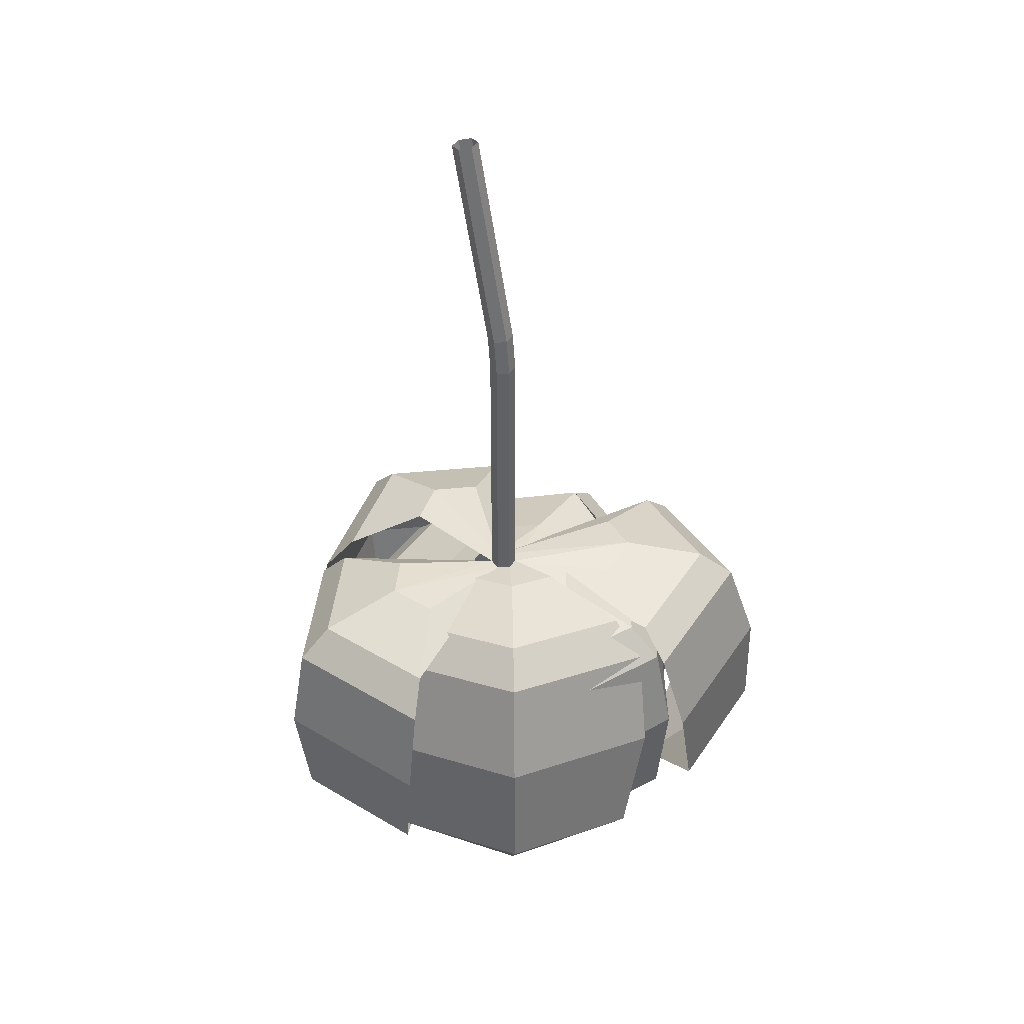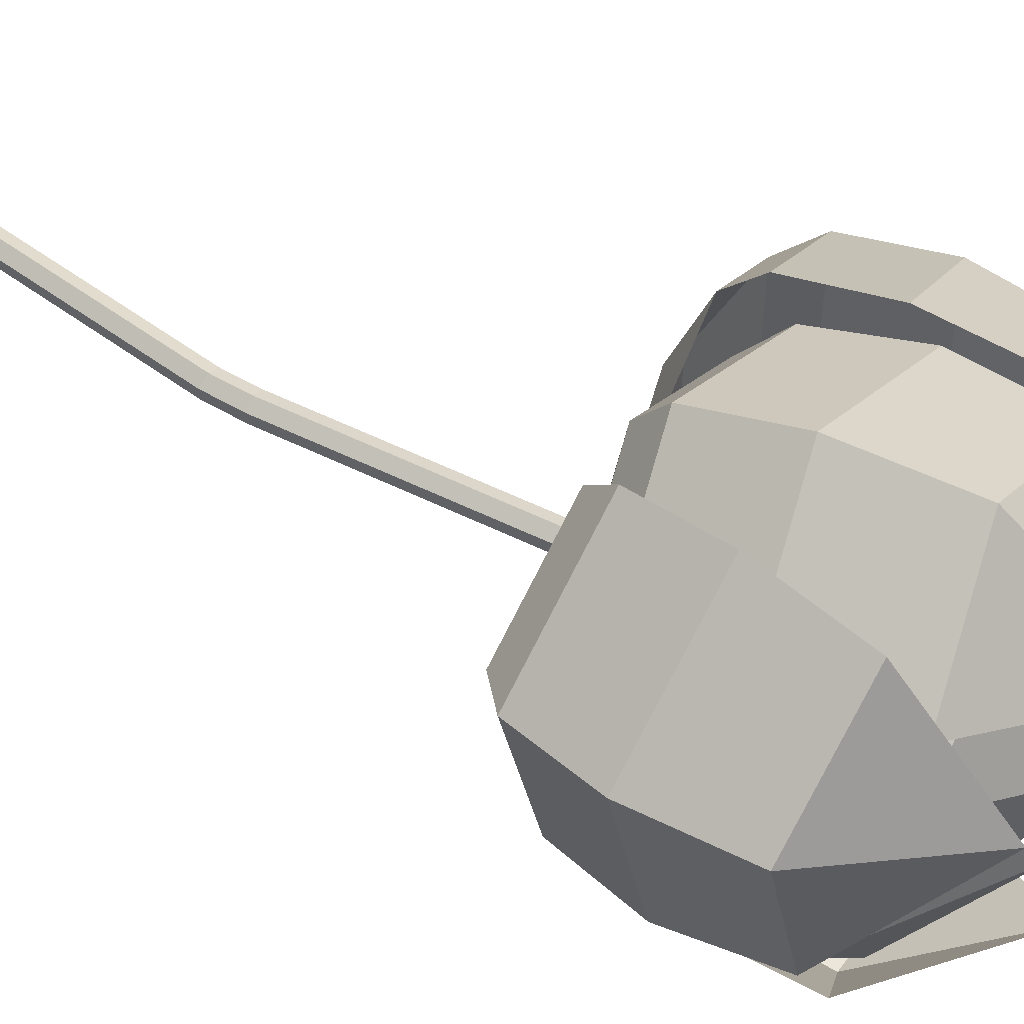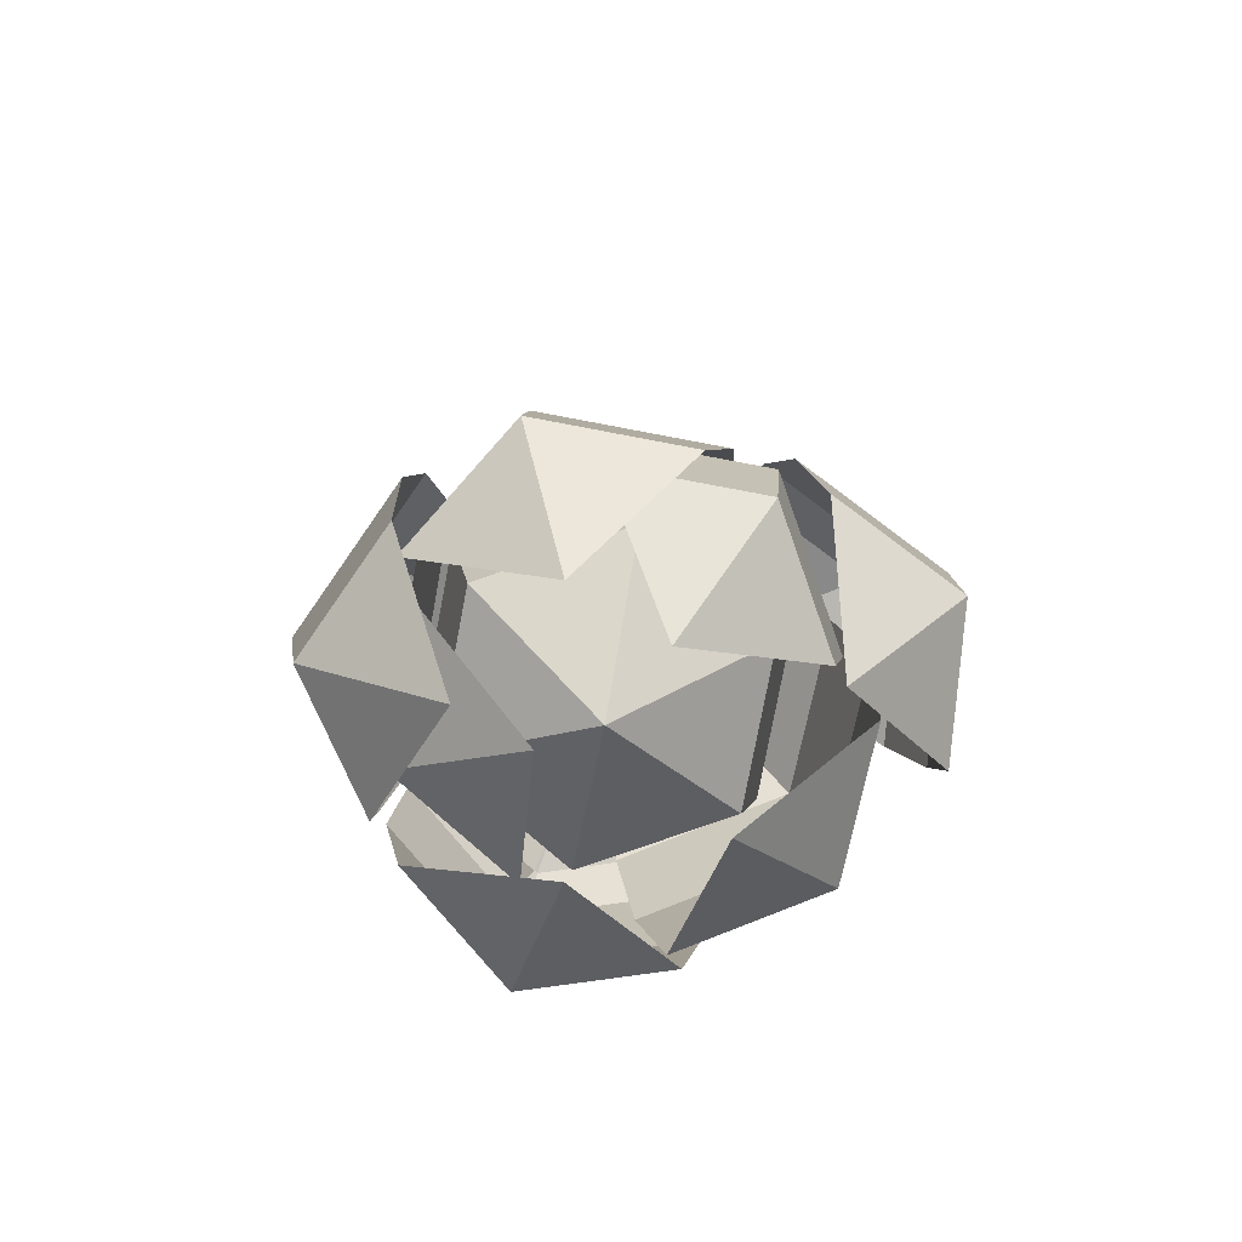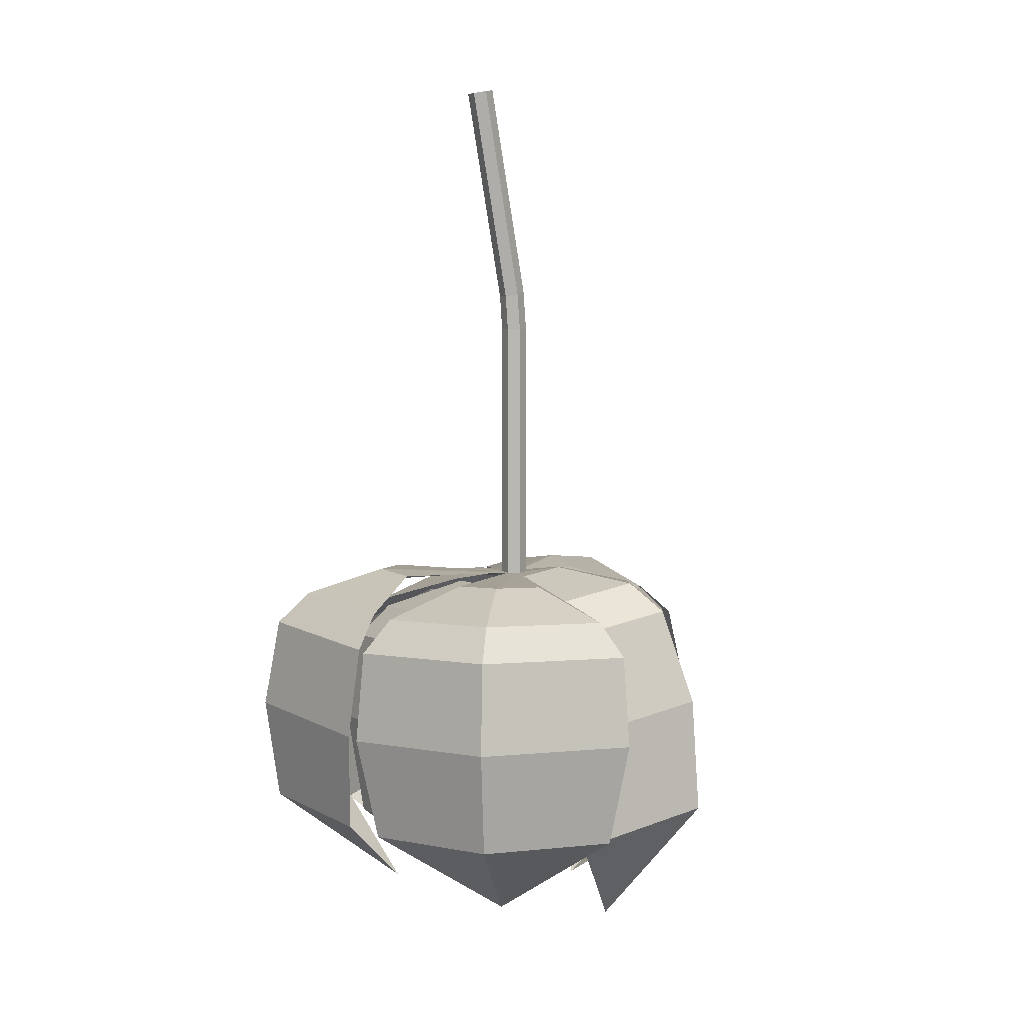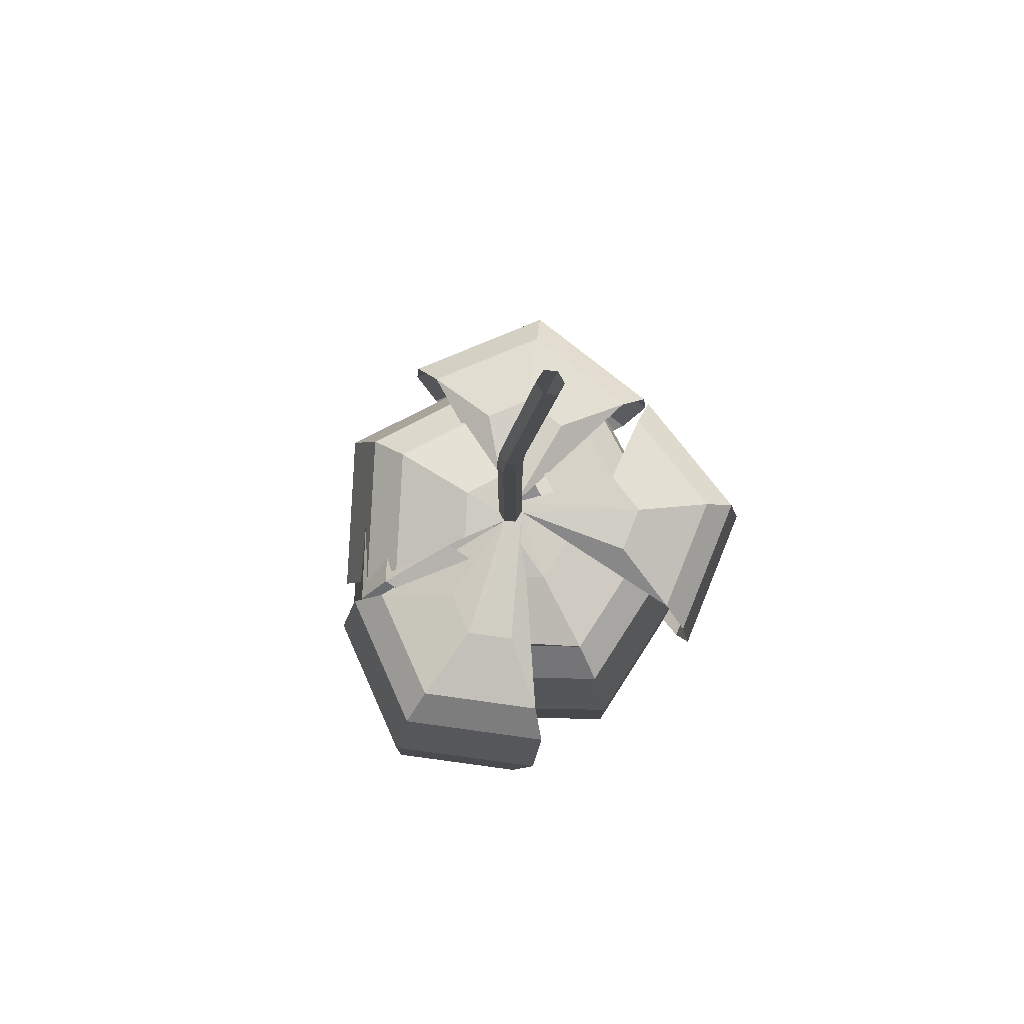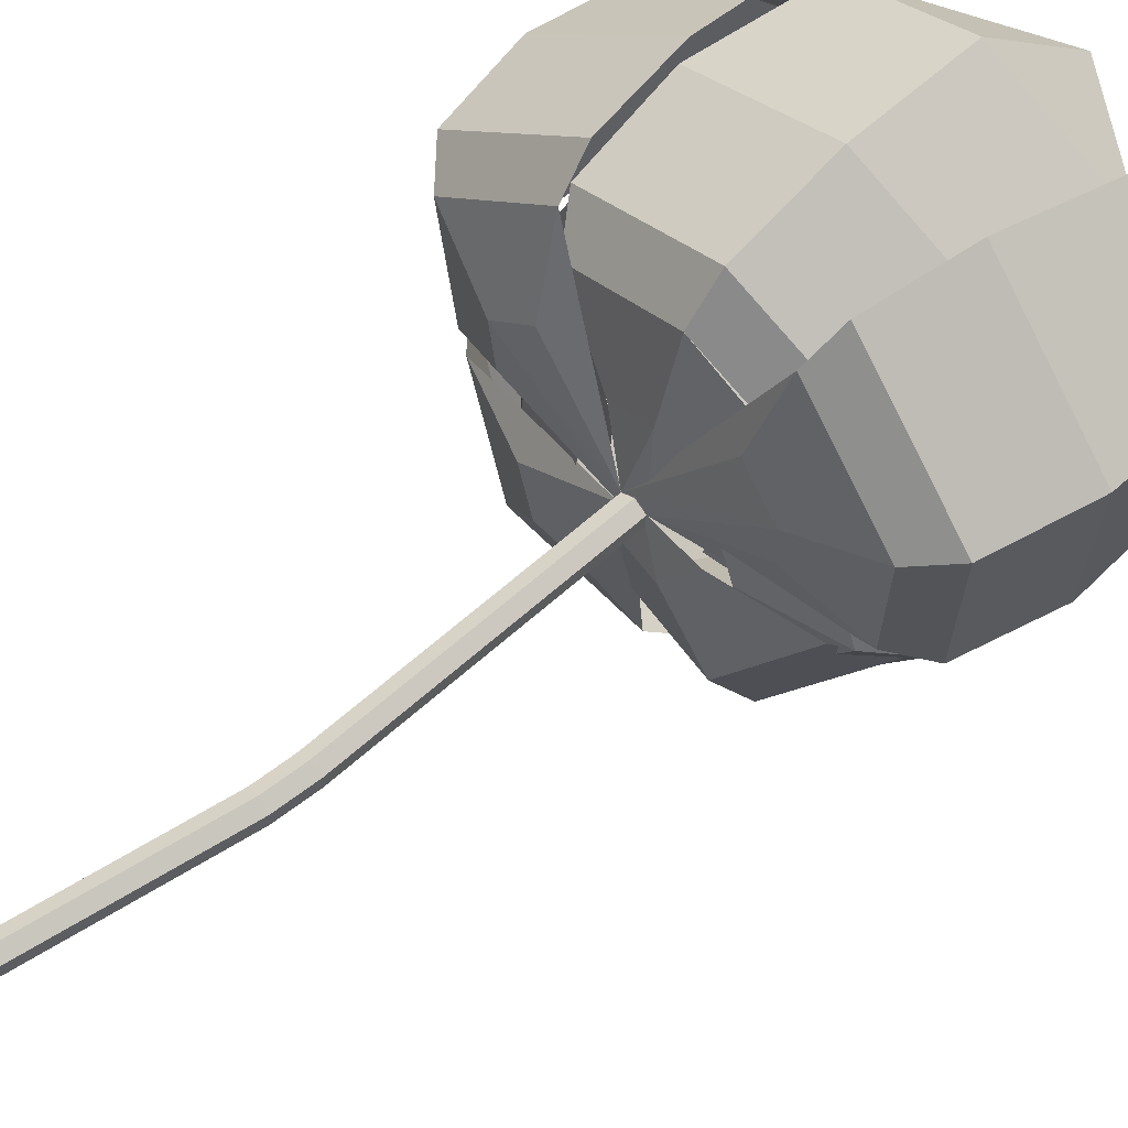
<metadata>
{"format":"obj","ext":"obj","renderer":"f3d","projection":"perspective","resolution":1024,"background":"white","views":[{"elev":39.9,"azim":24.7,"up":"+Z"},{"elev":53.0,"azim":118.0,"up":"+Y"},{"elev":-79.1,"azim":44.8,"up":"+Z"},{"elev":7.8,"azim":-33.2,"up":"+Z"},{"elev":79.4,"azim":147.7,"up":"+Z"},{"elev":56.1,"azim":45.8,"up":"+Y"}]}
</metadata>
<code>
o Circle
v -0.03423 -0.02318 -0.2331
v -0.05343 -0.01006 -0.2331
v -0.05167 0.01311 -0.2331
v -0.03071 0.02318 -0.2331
v -0.01152 0.01006 -0.2331
v -0.01328 -0.01311 -0.2331
v -0.03423 -0.02318 0.2477
v -0.05343 -0.01006 0.2477
v -0.05167 0.01311 0.2477
v -0.03071 0.02318 0.2477
v -0.01152 0.01006 0.2477
v -0.01328 -0.01311 0.2477
v -0.01853 -0.01272 0.3183
v -0.01677 0.01046 0.3183
v -0.03565 0.02355 0.3148
v -0.05629 0.01346 0.3112
v -0.05805 -0.009714 0.3112
v -0.03917 -0.0228 0.3148
v -0.1076 -0.0176 0.6991
v -0.1265 -0.004514 0.6955
v -0.1248 0.01866 0.6955
v -0.1041 0.02875 0.6991
v -0.08524 0.01566 0.7026
v -0.087 -0.007515 0.7026
v -0.1112 -0.03784 -0.2723
v -0.1046 0.0493 -0.2723
v -0.02586 0.08713 -0.2723
v 0.03968 -0.0493 -0.2723
v -0.03909 -0.08713 -0.2723
v -0.03247 0 -0.8937
v 0.04629 0.03784 -0.2723
v -0.04972 -0.2272 -0.3312
v -0.2378 -0.09864 -0.3312
v -0.2206 0.1285 -0.3312
v -0.01522 0.2272 -0.3312
v 0.1729 0.09864 -0.3312
v 0.1556 -0.1285 -0.3312
v -0.05369 -0.2794 -0.3922
v -0.285 -0.1213 -0.3922
v -0.2638 0.1581 -0.3922
v -0.01126 0.2794 -0.3922
v 0.2201 0.1213 -0.3922
v 0.1989 -0.1581 -0.3922
v -0.05473 -0.2931 -0.5558
v -0.2975 -0.1273 -0.5558
v -0.2752 0.1658 -0.5558
v -0.01021 0.2931 -0.5558
v 0.2325 0.1273 -0.5558
v 0.2103 -0.1658 -0.5558
v -0.05148 -0.2503 -0.7389
v -0.2587 -0.1087 -0.7389
v -0.2397 0.1416 -0.7389
v -0.01346 0.2503 -0.7389
v 0.1938 0.1087 -0.7389
v 0.1748 -0.1416 -0.7389
v 0.1116 -0.01026 -0.2439
v 0.06262 -0.08243 -0.2494
v 0.1031 -0.009614 -0.8714
v 0.07408 0.06848 -0.2494
v 0.1303 -0.2095 -0.299
v 0.1601 0.1839 -0.299
v 0.2579 -0.02137 -0.2846
v 0.1604 -0.2573 -0.3562
v 0.1971 0.2266 -0.3562
v 0.3173 -0.02588 -0.3386
v 0.1868 -0.2713 -0.5176
v 0.2254 0.2364 -0.5176
v 0.3515 -0.02848 -0.4991
v 0.1914 -0.2343 -0.702
v 0.2243 0.1992 -0.702
v 0.332 -0.027 -0.6862
v -0.1881 -0.1773 -0.2273
v -0.218 -0.09534 -0.2321
v -0.1661 -0.1595 -0.8542
v -0.1022 -0.1928 -0.2308
v -0.3593 -0.07505 -0.2851
v -0.05747 -0.3292 -0.2817
v -0.2815 -0.2888 -0.2725
v -0.4141 -0.07054 -0.3437
v -0.04293 -0.3831 -0.3396
v -0.3184 -0.3334 -0.3283
v -0.4367 -0.08091 -0.506
v -0.04718 -0.4089 -0.5016
v -0.3363 -0.3567 -0.4898
v -0.4045 -0.1029 -0.69
v -0.07189 -0.3829 -0.6863
v -0.3187 -0.3384 -0.6762
v -0.01874 0.1507 -0.2473
v 0.05669 0.1006 -0.2584
v -0.01348 0.2199 -0.9376
v -0.1009 0.1126 -0.2584
v 0.1898 0.1769 -0.3038
v -0.2209 0.2081 -0.3038
v -0.006826 0.3076 -0.2747
v 0.2402 0.2152 -0.3628
v -0.265 0.2536 -0.3628
v -0.001632 0.3759 -0.327
v 0.2563 0.2627 -0.5368
v -0.2737 0.3029 -0.5368
v 0.002574 0.4313 -0.4993
v 0.2195 0.2903 -0.7392
v -0.2331 0.3247 -0.7392
v 0.002803 0.4344 -0.7071
v 0.02199 -0.07722 -0.2191
v -0.06808 -0.07218 -0.2328
v 0.06964 -0.1764 -0.9041
v 0.07435 -0.00376 -0.2328
v -0.1441 -0.2071 -0.2731
v 0.2272 -0.02869 -0.2731
v 0.09067 -0.2202 -0.2373
v -0.1671 -0.2685 -0.3294
v 0.2895 -0.04917 -0.3294
v 0.1217 -0.2847 -0.2854
v -0.1529 -0.3269 -0.5003
v 0.3262 -0.09673 -0.5003
v 0.1501 -0.3439 -0.4541
v -0.102 -0.3432 -0.7008
v 0.3071 -0.1466 -0.7008
v 0.1567 -0.3576 -0.6614
v -0.1357 -0.04288 -0.2439
v -0.1292 0.04408 -0.2494
v -0.1281 -0.03922 -0.8714
v -0.06402 -0.09252 -0.2494
v -0.2511 0.1207 -0.299
v -0.0812 -0.2355 -0.299
v -0.2682 -0.1061 -0.2846
v -0.301 0.1471 -0.3562
v -0.09205 -0.2909 -0.3562
v -0.322 -0.1317 -0.3386
v -0.3309 0.1461 -0.5176
v -0.1116 -0.3135 -0.5176
v -0.3529 -0.1465 -0.4991
v -0.3165 0.1117 -0.702
v -0.1292 -0.2807 -0.702
v -0.3352 -0.1381 -0.6862
v -0.2565 0.1389 -0.2273
v -0.1856 0.1898 -0.2321
v -0.2334 0.1225 -0.8542
v -0.2481 0.05201 -0.2308
v -0.2043 0.3314 -0.2851
v -0.3673 -0.02796 -0.2817
v -0.389 0.1986 -0.2725
v -0.2148 0.3854 -0.3437
v -0.4153 -0.05654 -0.3396
v -0.442 0.2221 -0.3283
v -0.2309 0.4043 -0.506
v -0.4412 -0.05942 -0.5016
v -0.4693 0.233 -0.4898
v -0.2433 0.3673 -0.69
v -0.4229 -0.02861 -0.6863
v -0.4469 0.2211 -0.6762
v 0.1716 0.166 -0.2406
v 0.1593 0.08024 -0.2518
v 0.2293 0.1953 -0.8647
v 0.1047 0.2214 -0.2503
v 0.2798 -0.003103 -0.2934
v 0.1374 0.3649 -0.2893
v 0.3118 0.2205 -0.264
v 0.3333 -0.03043 -0.3468
v 0.1583 0.4222 -0.3418
v 0.3728 0.2446 -0.3107
v 0.3799 -0.02348 -0.504
v 0.1962 0.4514 -0.4988
v 0.4213 0.2651 -0.4661
v 0.3874 0.02132 -0.6866
v 0.2305 0.4268 -0.6821
v 0.4227 0.2677 -0.6542
f 5 4 10 11
f 3 2 8 9
f 6 5 11 12
f 4 3 9 10
f 2 1 7 8
f 1 6 12 7
f 12 11 13
f 8 7 17
f 9 17 16
f 11 10 15
f 10 9 15
f 7 13 18
f 14 15 22 23
f 18 13 24 19
f 16 17 20 21
f 15 16 21 22
f 17 18 19 20
f 13 14 23 24
f 13 7 12
f 13 11 14
f 17 9 8
f 15 14 11
f 15 9 16
f 17 7 18
f 3 4 27 26
f 1 2 25 29
f 4 5 31 27
f 51 52 30
f 53 54 30
f 55 50 30
f 50 51 30
f 52 53 30
f 54 55 30
f 25 26 34 33
f 31 28 37 36
f 29 25 33 32
f 32 33 39 38
f 37 32 38 43
f 35 36 42 41
f 33 34 40 39
f 36 37 43 42
f 34 35 41 40
f 42 43 49 48
f 40 41 47 46
f 38 39 45 44
f 43 38 44 49
f 41 42 48 47
f 39 40 46 45
f 49 44 50 55
f 47 48 54 53
f 45 46 52 51
f 48 49 55 54
f 46 47 53 52
f 44 45 51 50
f 71 69 58
f 70 71 58
f 59 56 62 61
f 56 57 60 62
f 62 60 63 65
f 61 62 65 64
f 64 65 68 67
f 65 63 66 68
f 68 66 69 71
f 67 68 71 70
f 87 85 74
f 86 87 74
f 75 72 78 77
f 72 73 76 78
f 78 76 79 81
f 77 78 81 80
f 80 81 84 83
f 81 79 82 84
f 84 82 85 87
f 83 84 87 86
f 103 101 90
f 102 103 90
f 94 92 95 97
f 93 94 97 96
f 96 97 100 99
f 97 95 98 100
f 100 98 101 103
f 99 100 103 102
f 119 117 106
f 118 119 106
f 110 108 111 113
f 109 110 113 112
f 112 113 116 115
f 113 111 114 116
f 116 114 117 119
f 115 116 119 118
f 135 133 122
f 134 135 122
f 123 120 126 125
f 120 121 124 126
f 126 124 127 129
f 125 126 129 128
f 128 129 132 131
f 129 127 130 132
f 132 130 133 135
f 131 132 135 134
f 151 149 138
f 150 151 138
f 139 136 142 141
f 136 137 140 142
f 142 140 143 145
f 141 142 145 144
f 144 145 148 147
f 145 143 146 148
f 148 146 149 151
f 147 148 151 150
f 167 165 154
f 166 167 154
f 155 152 158 157
f 152 153 156 158
f 158 156 159 161
f 157 158 161 160
f 160 161 164 163
f 161 159 162 164
f 164 162 165 167
f 163 164 167 166
f 91 3 88
f 88 5 89
f 88 3 5
f 2 136 139
f 136 3 137
f 3 136 2
f 137 3 140
f 152 5 153
f 3 152 5
f 155 157 3
f 153 5 156
f 2 73 72
f 1 72 75
f 2 72 1
f 75 77 1
f 73 2 76
f 93 91 88 94
f 88 89 61 94
f 155 3 152
f 104 105 108 110
f 109 107 104 110
f 5 6 104 107
f 6 1 105 104
l 6 28
l 29 28
l 27 35
l 92 89

</code>
